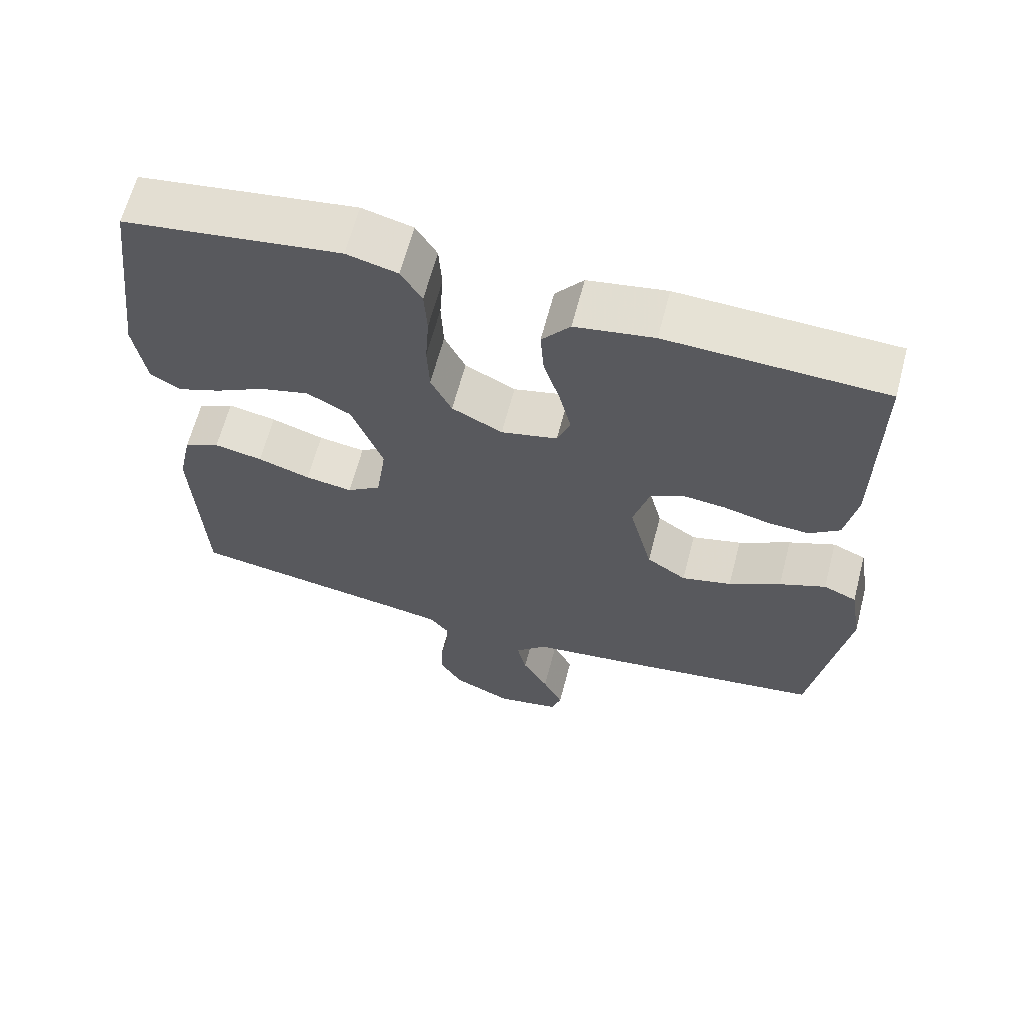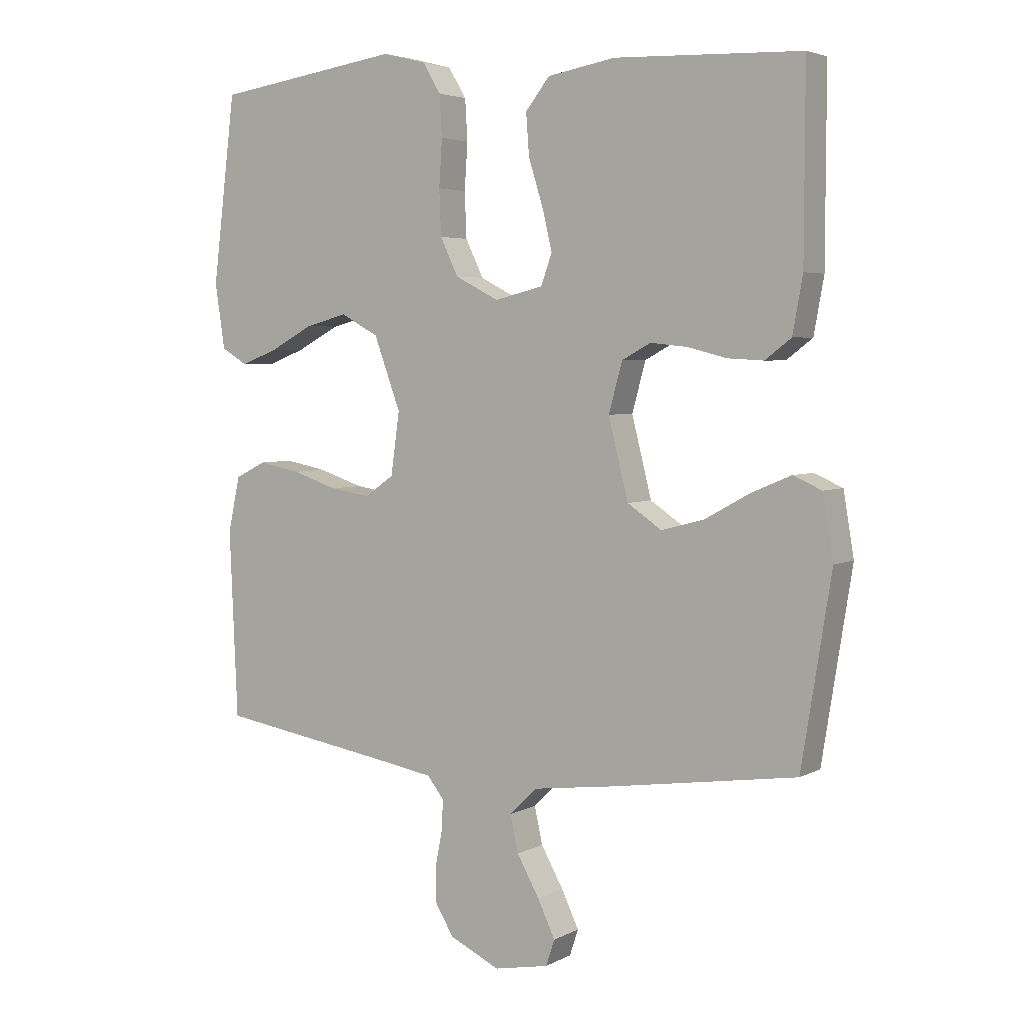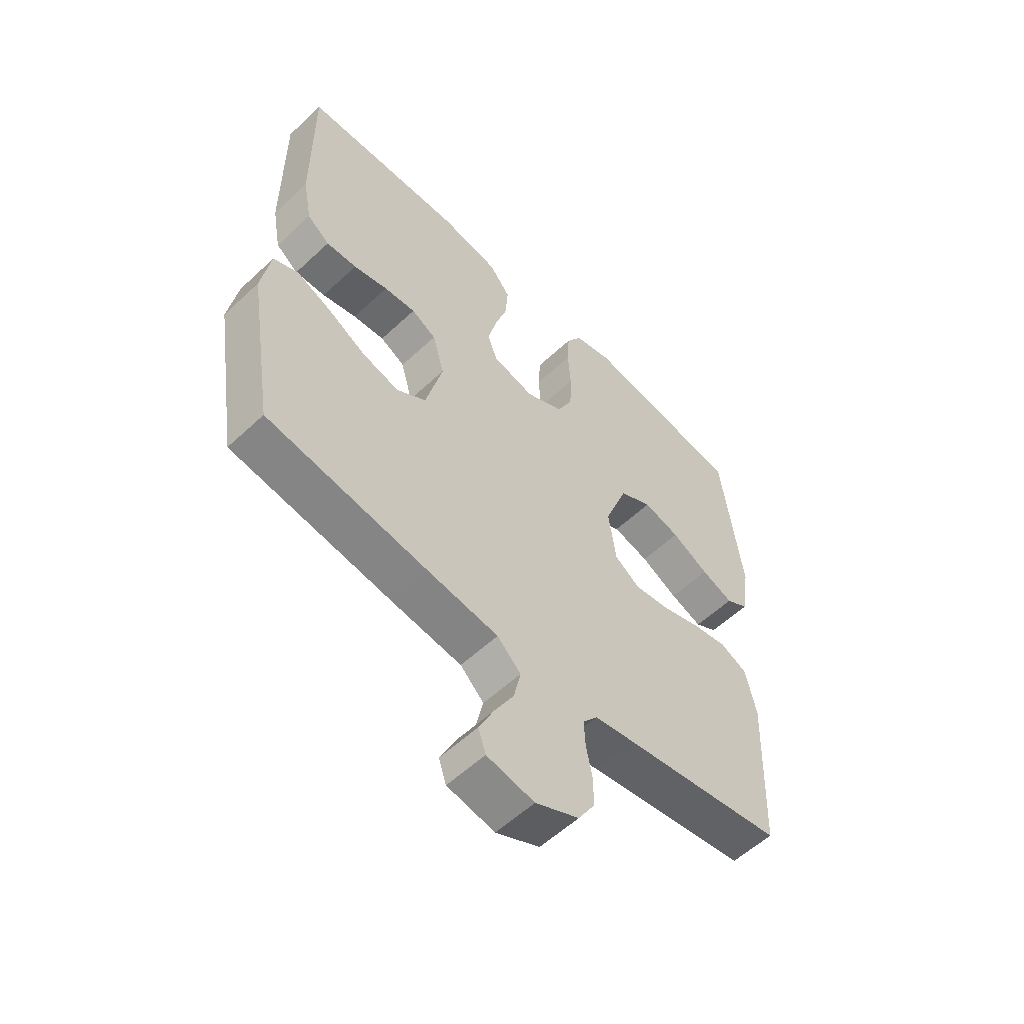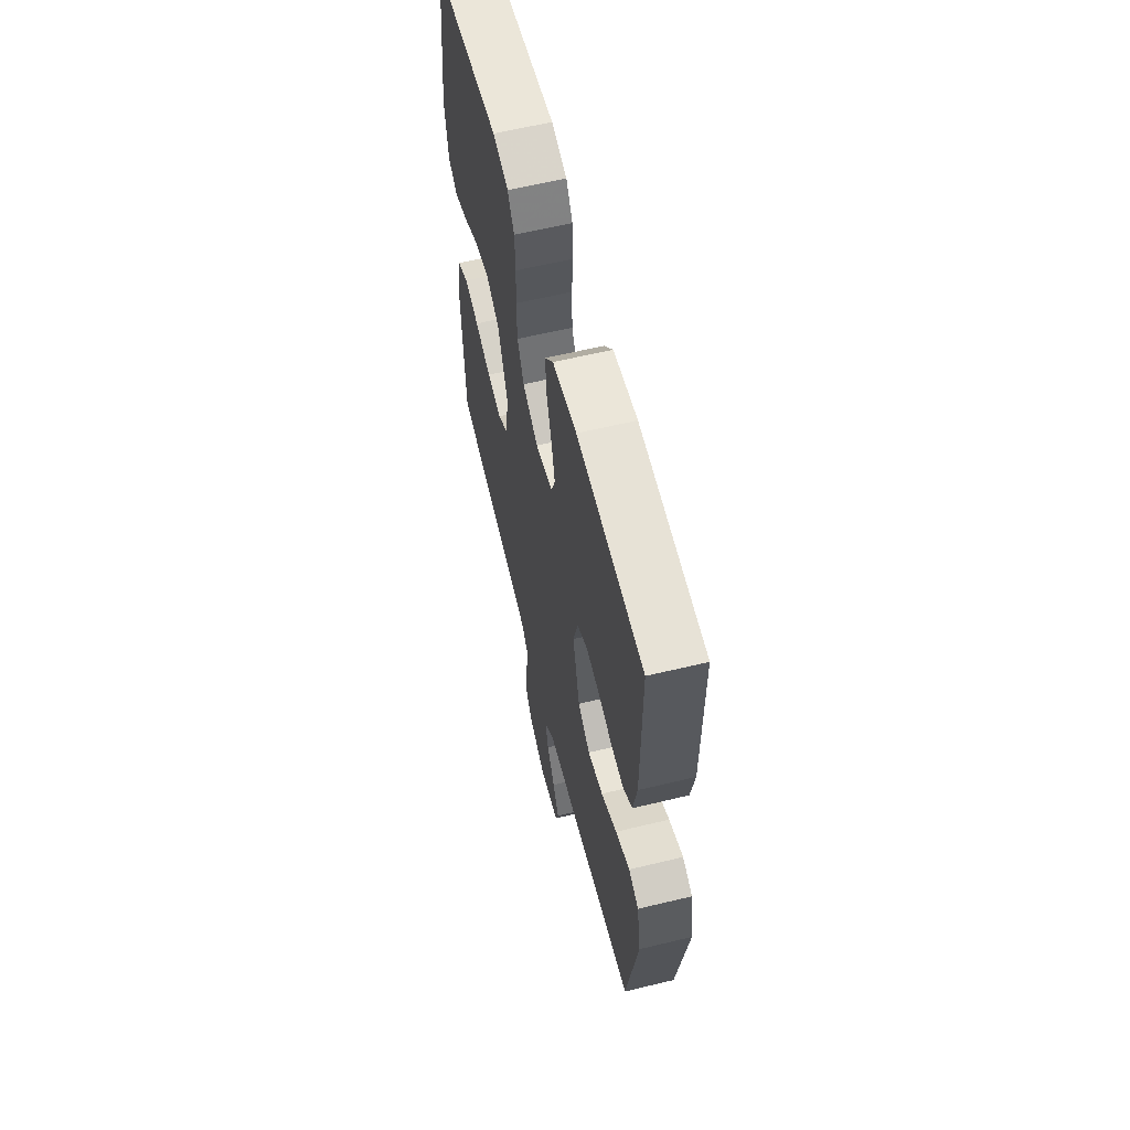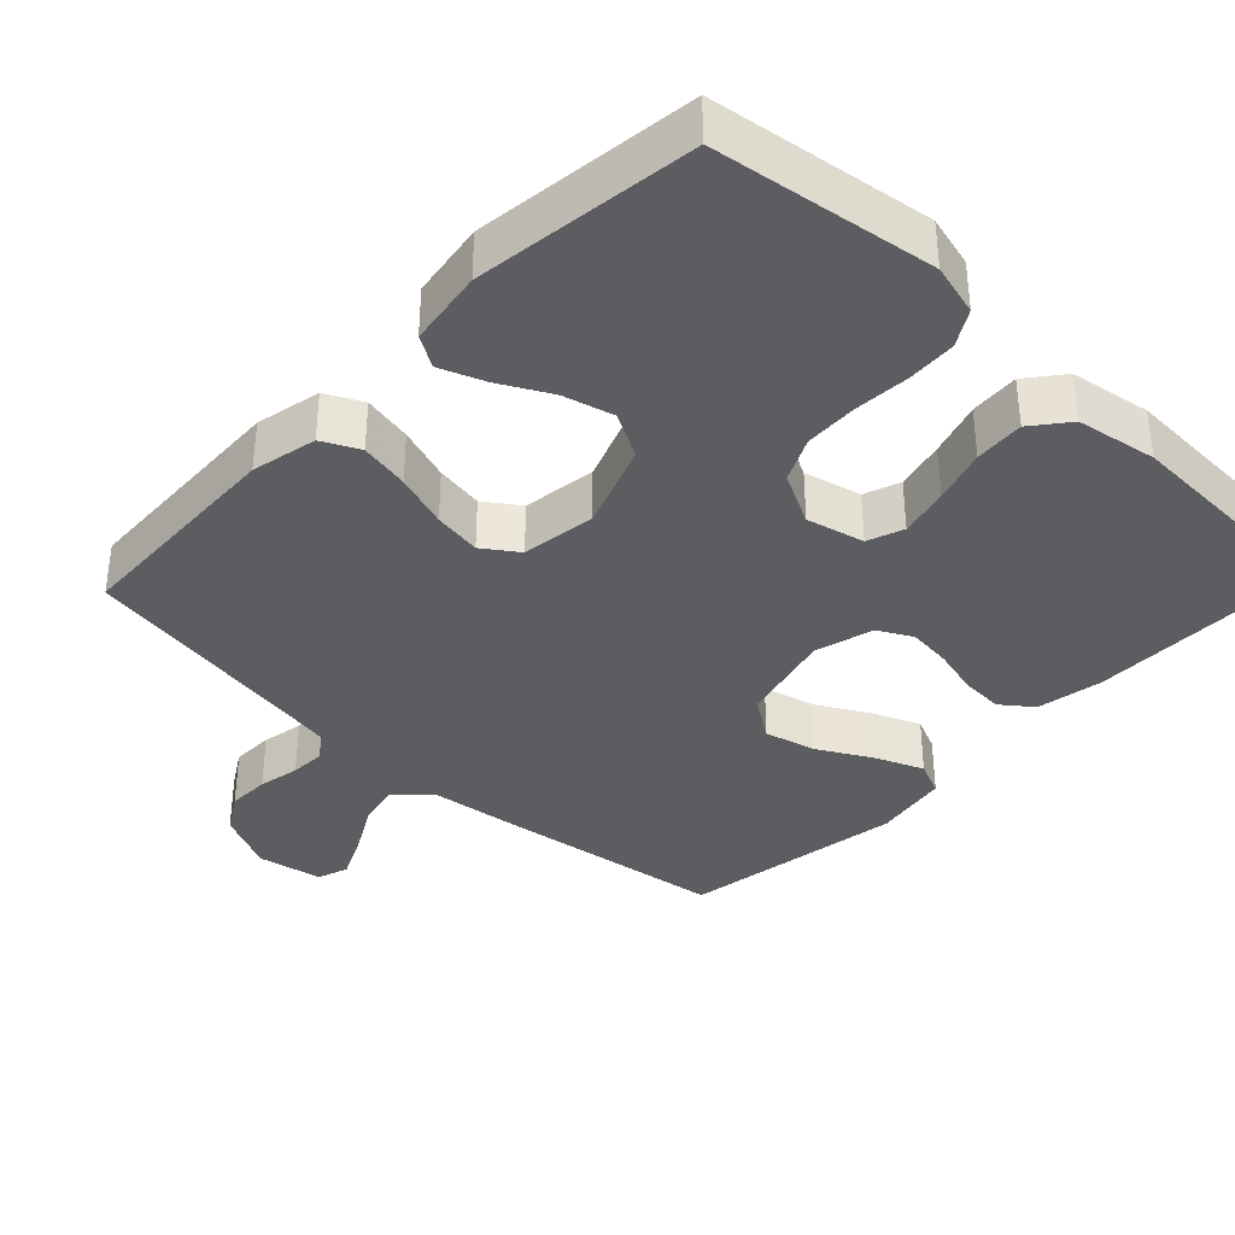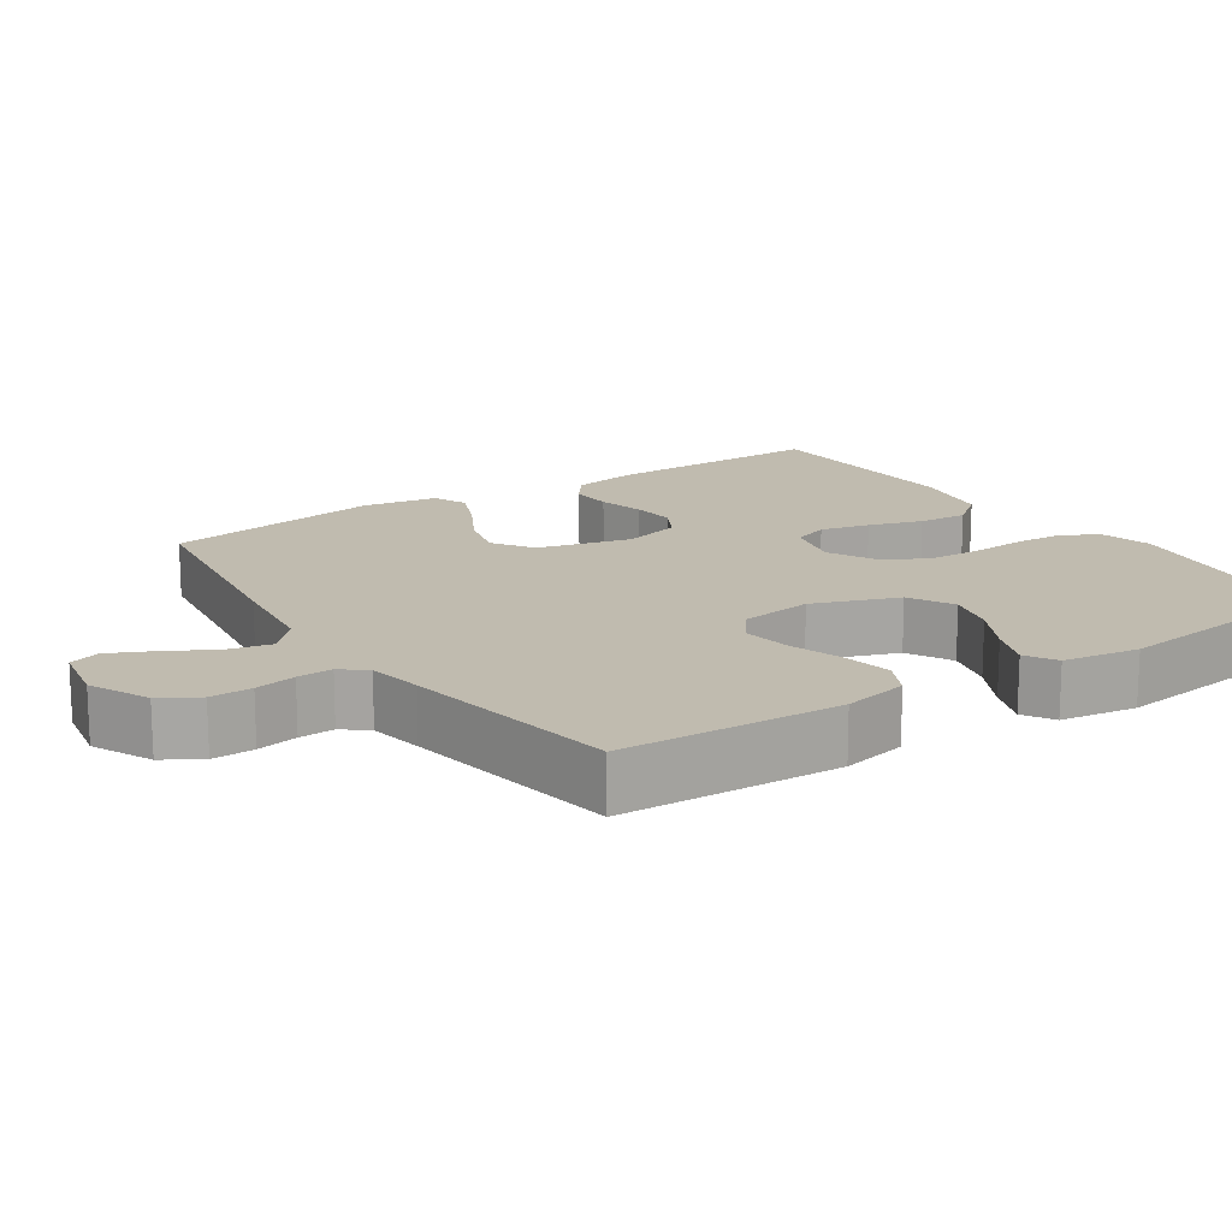
<metadata>
{"format":"obj","ext":"obj","renderer":"f3d","projection":"perspective","resolution":1024,"background":"white","views":[{"elev":64.1,"azim":14.7,"up":"+Z"},{"elev":4.1,"azim":32.1,"up":"+Z"},{"elev":-56.8,"azim":134.3,"up":"+Z"},{"elev":61.3,"azim":76.2,"up":"+Z"},{"elev":-36.8,"azim":-43.7,"up":"+Y"},{"elev":16.1,"azim":-123.8,"up":"+Y"}]}
</metadata>
<code>
v -0.5 0.07 -0.5
v -0.513 0.07 -0.2
v -0.494 0.07 -0.111
v -0.444 0.07 -0.086
v -0.377 0.07 -0.099
v -0.304 0.07 -0.123
v -0.239 0.07 -0.133
v -0.192 0.07 -0.1
v -0.178 0.07 0
v -0.221 0.07 0.116
v -0.282 0.07 0.149
v -0.35 0.07 0.131
v -0.419 0.07 0.094
v -0.479 0.07 0.071
v -0.521 0.07 0.096
v -0.537 0.07 0.2
v -0.5 0.07 0.5
v -0.2 0.07 0.544
v -0.13 0.07 0.526
v -0.101 0.07 0.478
v -0.097 0.07 0.412
v -0.102 0.07 0.337
v -0.099 0.07 0.264
v -0.07 0.07 0.204
v 0 0.07 0.168
v 0.078 0.07 0.187
v 0.096 0.07 0.236
v 0.08 0.07 0.303
v 0.057 0.07 0.376
v 0.052 0.07 0.443
v 0.091 0.07 0.492
v 0.2 0.07 0.511
v 0.5 0.07 0.5
v 0.499 0.07 0.2
v 0.483 0.07 0.111
v 0.441 0.07 0.079
v 0.384 0.07 0.082
v 0.32 0.07 0.098
v 0.261 0.07 0.104
v 0.215 0.07 0.079
v 0.193 0.07 0
v 0.225 0.07 -0.127
v 0.28 0.07 -0.164
v 0.349 0.07 -0.146
v 0.421 0.07 -0.106
v 0.485 0.07 -0.079
v 0.531 0.07 -0.099
v 0.548 0.07 -0.2
v 0.5 0.07 -0.5
v 0.2 0.07 -0.544
v 0.069 0.07 -0.561
v 0.025 0.07 -0.604
v 0.038 0.07 -0.663
v 0.074 0.07 -0.727
v 0.102 0.07 -0.786
v 0.088 0.07 -0.828
v 0 0.07 -0.845
v -0.081 0.07 -0.807
v -0.112 0.07 -0.756
v -0.111 0.07 -0.699
v -0.1 0.07 -0.643
v -0.098 0.07 -0.595
v -0.125 0.07 -0.561
v -0.2 0.07 -0.548
v -0.5 0 -0.5
v -0.513 0 -0.2
v -0.494 0 -0.111
v -0.444 0 -0.086
v -0.377 0 -0.099
v -0.304 0 -0.123
v -0.239 0 -0.133
v -0.192 0 -0.1
v -0.178 0 0
v -0.221 0 0.116
v -0.282 0 0.149
v -0.35 0 0.131
v -0.419 0 0.094
v -0.479 0 0.071
v -0.521 0 0.096
v -0.537 0 0.2
v -0.5 0 0.5
v -0.2 0 0.544
v -0.13 0 0.526
v -0.101 0 0.478
v -0.097 0 0.412
v -0.102 0 0.337
v -0.099 0 0.264
v -0.07 0 0.204
v 0 0 0.168
v 0.078 0 0.187
v 0.096 0 0.236
v 0.08 0 0.303
v 0.057 0 0.376
v 0.052 0 0.443
v 0.091 0 0.492
v 0.2 0 0.511
v 0.5 0 0.5
v 0.499 0 0.2
v 0.483 0 0.111
v 0.441 0 0.079
v 0.384 0 0.082
v 0.32 0 0.098
v 0.261 0 0.104
v 0.215 0 0.079
v 0.193 0 0
v 0.225 0 -0.127
v 0.28 0 -0.164
v 0.349 0 -0.146
v 0.421 0 -0.106
v 0.485 0 -0.079
v 0.531 0 -0.099
v 0.548 0 -0.2
v 0.5 0 -0.5
v 0.2 0 -0.544
v 0.069 0 -0.561
v 0.025 0 -0.604
v 0.038 0 -0.663
v 0.074 0 -0.727
v 0.102 0 -0.786
v 0.088 0 -0.828
v 0 0 -0.845
v -0.081 0 -0.807
v -0.112 0 -0.756
v -0.111 0 -0.699
v -0.1 0 -0.643
v -0.098 0 -0.595
v -0.125 0 -0.561
v -0.2 0 -0.548
f 59 60 61
f 58 59 61
f 57 58 61
f 56 57 61
f 55 56 61
f 54 55 61
f 53 54 61
f 52 53 61 62
f 51 52 62 63
f 51 63 64
f 50 51 64
f 49 50 64
f 48 49 64
f 47 48 64
f 46 47 64
f 45 46 64
f 44 45 64
f 36 37 38
f 35 36 38
f 34 35 38
f 33 34 38
f 32 33 38
f 31 32 38
f 30 31 38
f 29 30 38
f 28 29 38
f 27 28 38 39
f 26 27 39 40
f 20 21 22
f 19 20 22
f 18 19 22
f 17 18 22
f 16 17 22
f 15 16 22
f 14 15 22
f 13 14 22
f 12 13 22
f 11 12 22 23
f 10 11 23 24
f 4 5 6
f 3 4 6
f 2 3 6
f 1 2 6
f 64 1 6
f 64 6 7
f 43 44 64
f 64 7 8
f 43 64 8
f 42 43 8
f 41 42 8 9
f 40 41 9
f 26 40 9
f 25 26 9
f 9 10 24 25
f 125 124 123
f 125 123 122
f 125 122 121
f 125 121 120
f 125 120 119
f 125 119 118
f 125 118 117
f 126 125 117 116
f 127 126 116 115
f 128 127 115
f 128 115 114
f 128 114 113
f 128 113 112
f 128 112 111
f 128 111 110
f 128 110 109
f 128 109 108
f 102 101 100
f 102 100 99
f 102 99 98
f 102 98 97
f 102 97 96
f 102 96 95
f 102 95 94
f 102 94 93
f 102 93 92
f 103 102 92 91
f 104 103 91 90
f 86 85 84
f 86 84 83
f 86 83 82
f 86 82 81
f 86 81 80
f 86 80 79
f 86 79 78
f 86 78 77
f 86 77 76
f 87 86 76 75
f 88 87 75 74
f 70 69 68
f 70 68 67
f 70 67 66
f 70 66 65
f 70 65 128
f 71 70 128
f 128 108 107
f 72 71 128
f 72 128 107
f 72 107 106
f 73 72 106 105
f 73 105 104
f 73 104 90
f 73 90 89
f 89 88 74 73
f 1 65 66 2
f 2 66 67 3
f 3 67 68 4
f 4 68 69 5
f 5 69 70 6
f 6 70 71 7
f 7 71 72 8
f 8 72 73 9
f 9 73 74 10
f 10 74 75 11
f 11 75 76 12
f 12 76 77 13
f 13 77 78 14
f 14 78 79 15
f 15 79 80 16
f 16 80 81 17
f 17 81 82 18
f 18 82 83 19
f 19 83 84 20
f 20 84 85 21
f 21 85 86 22
f 22 86 87 23
f 23 87 88 24
f 24 88 89 25
f 25 89 90 26
f 26 90 91 27
f 27 91 92 28
f 28 92 93 29
f 29 93 94 30
f 30 94 95 31
f 31 95 96 32
f 32 96 97 33
f 33 97 98 34
f 34 98 99 35
f 35 99 100 36
f 36 100 101 37
f 37 101 102 38
f 38 102 103 39
f 39 103 104 40
f 40 104 105 41
f 41 105 106 42
f 42 106 107 43
f 43 107 108 44
f 44 108 109 45
f 45 109 110 46
f 46 110 111 47
f 47 111 112 48
f 48 112 113 49
f 49 113 114 50
f 50 114 115 51
f 51 115 116 52
f 52 116 117 53
f 53 117 118 54
f 54 118 119 55
f 55 119 120 56
f 56 120 121 57
f 57 121 122 58
f 58 122 123 59
f 59 123 124 60
f 60 124 125 61
f 61 125 126 62
f 62 126 127 63
f 63 127 128 64
f 64 128 65 1

</code>
